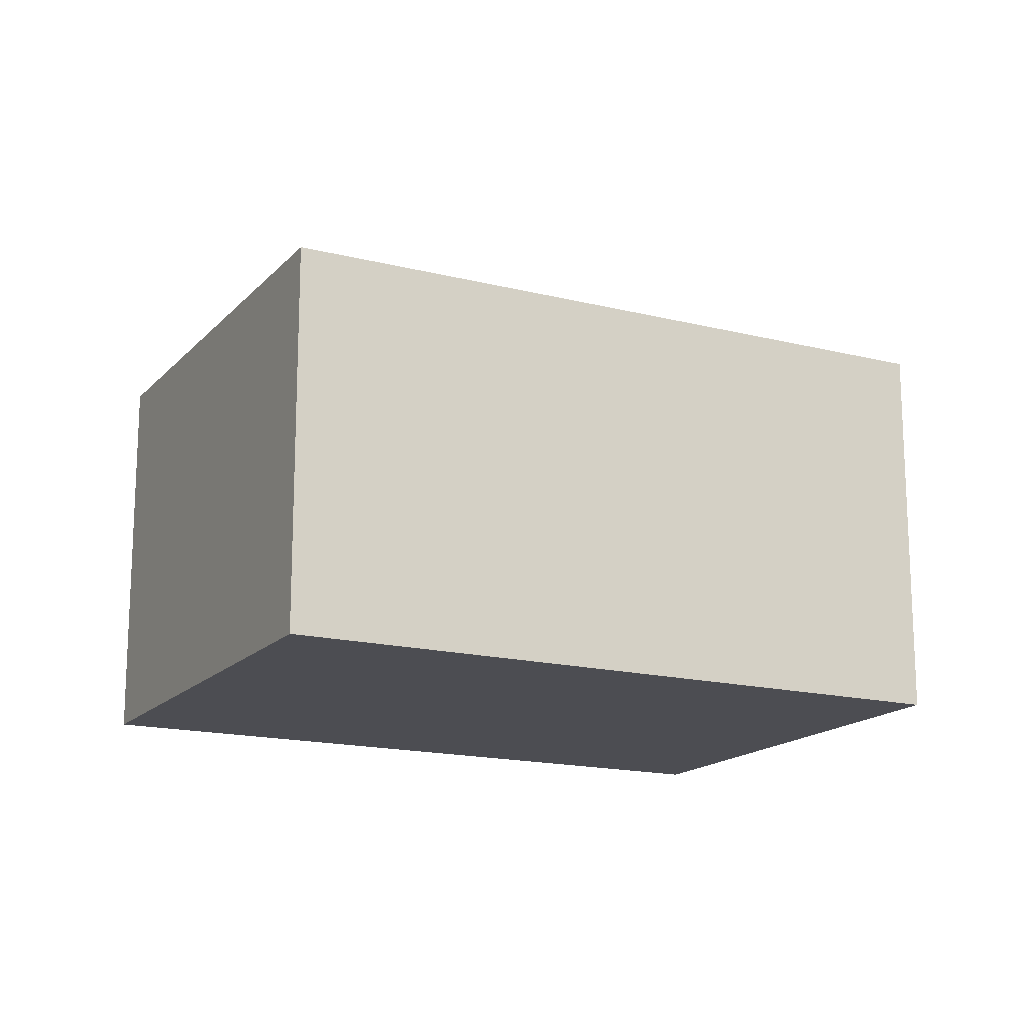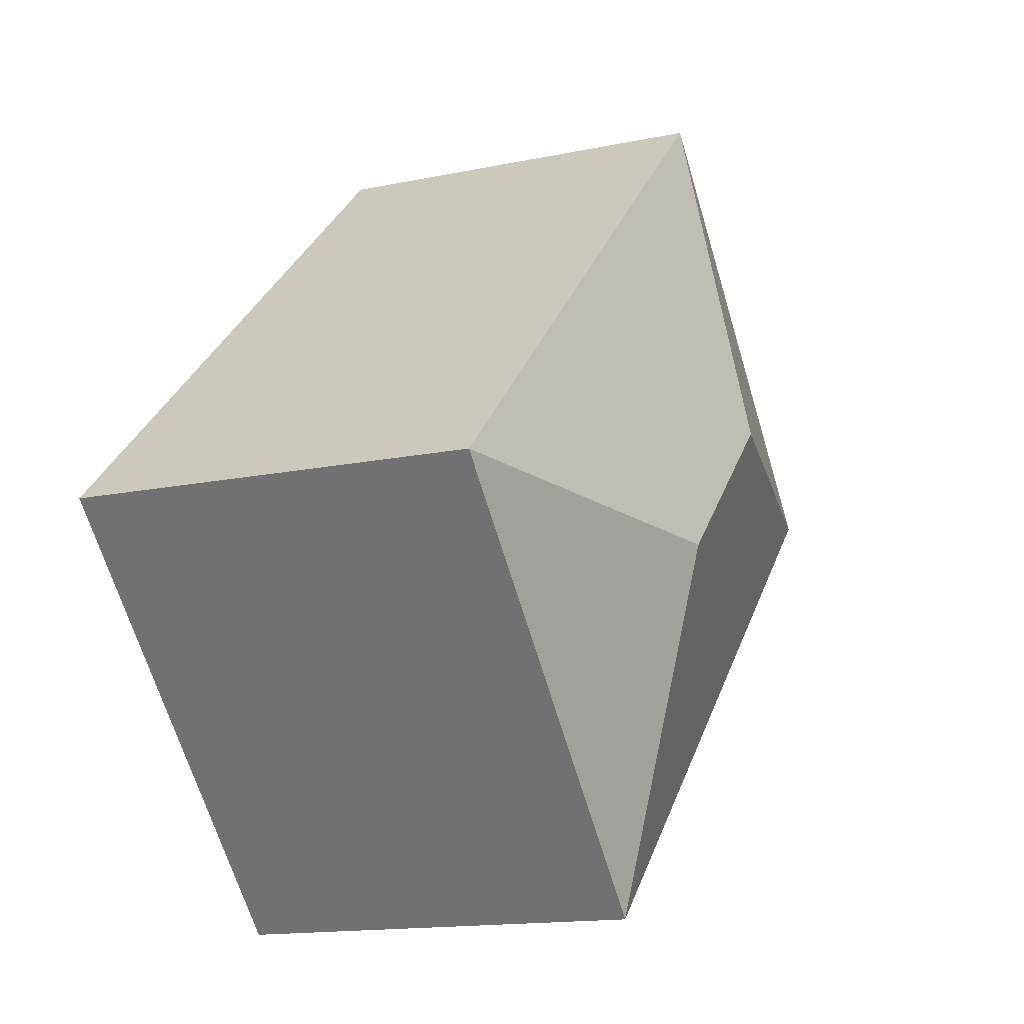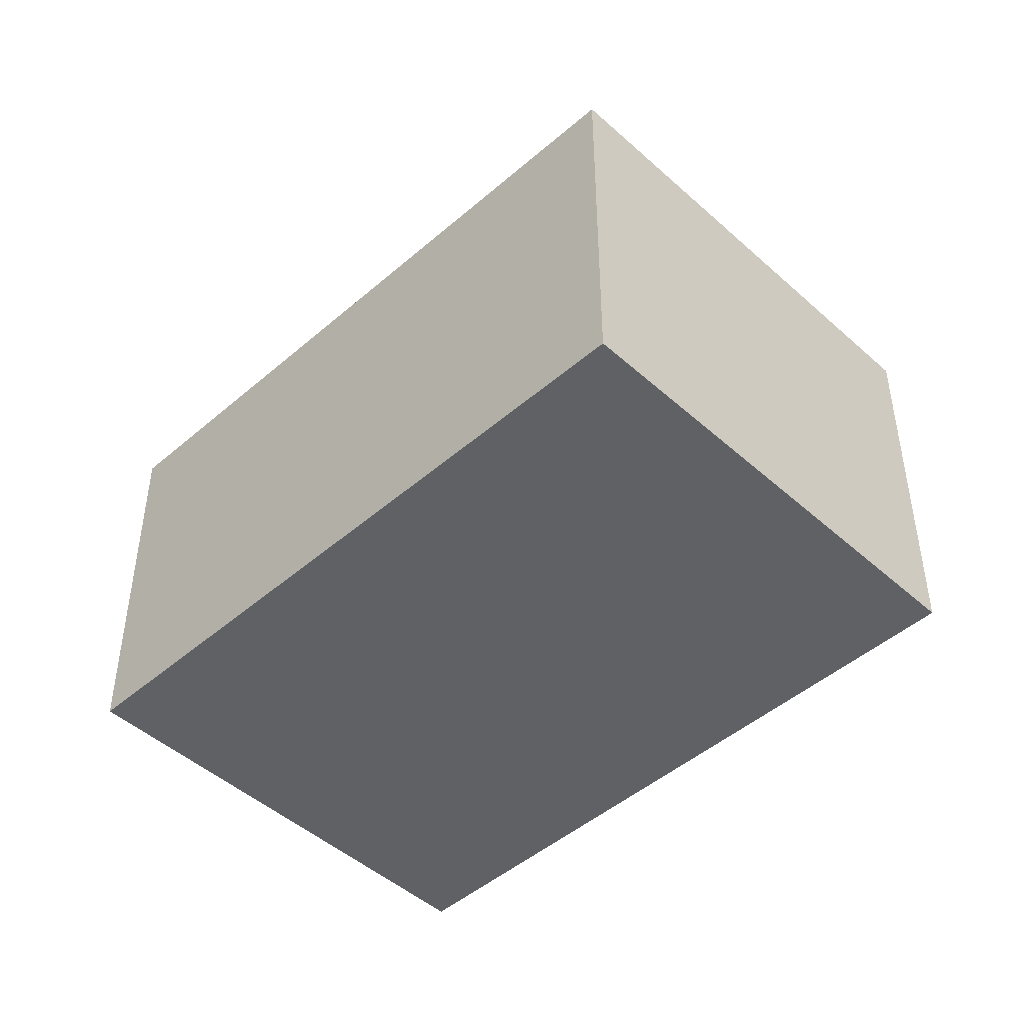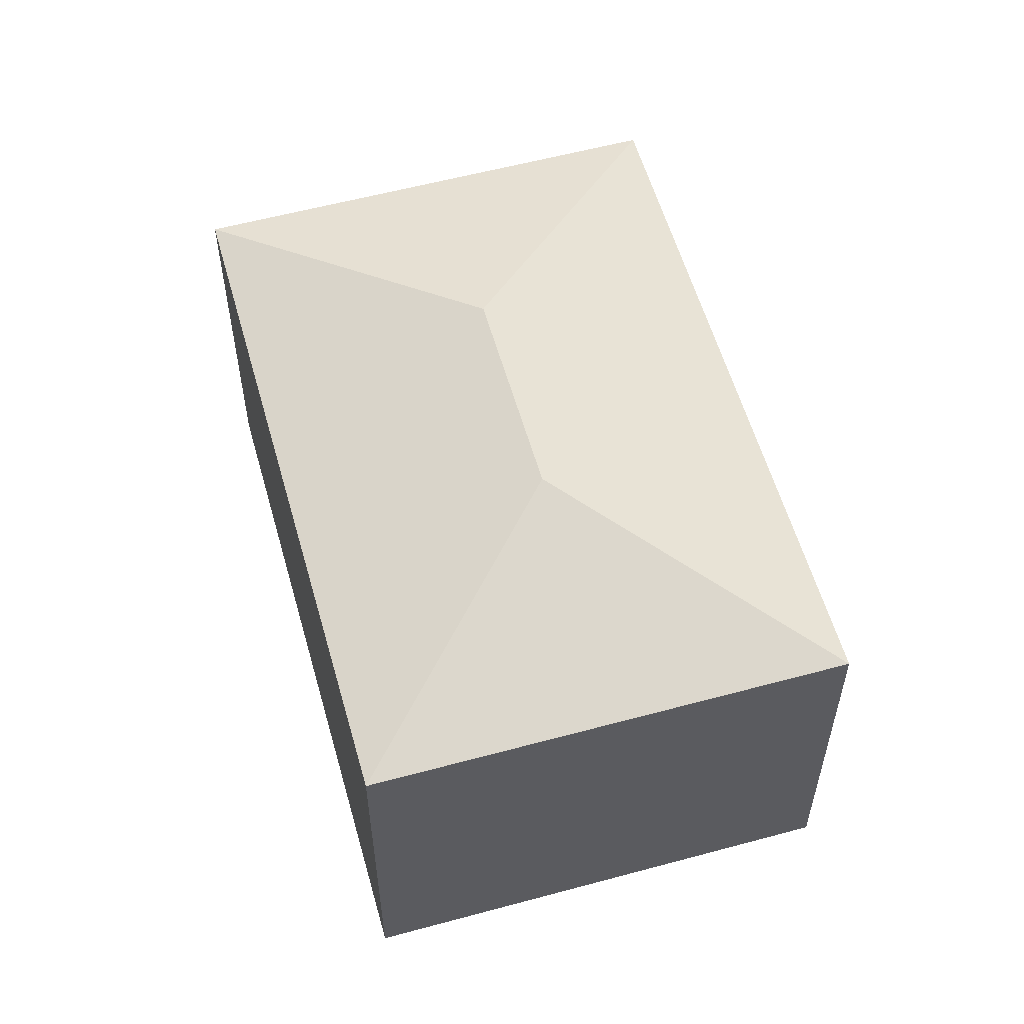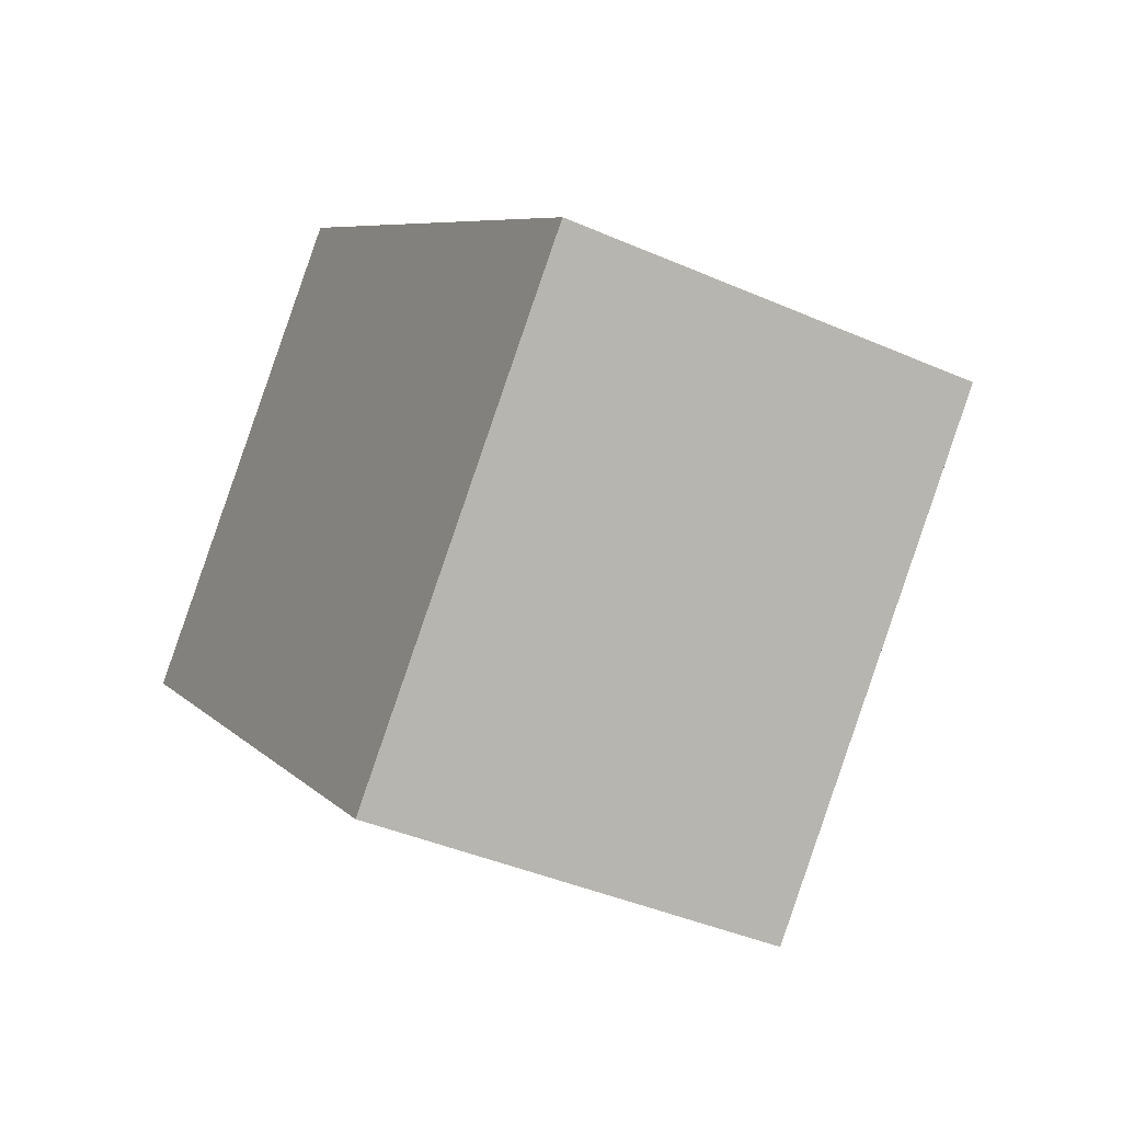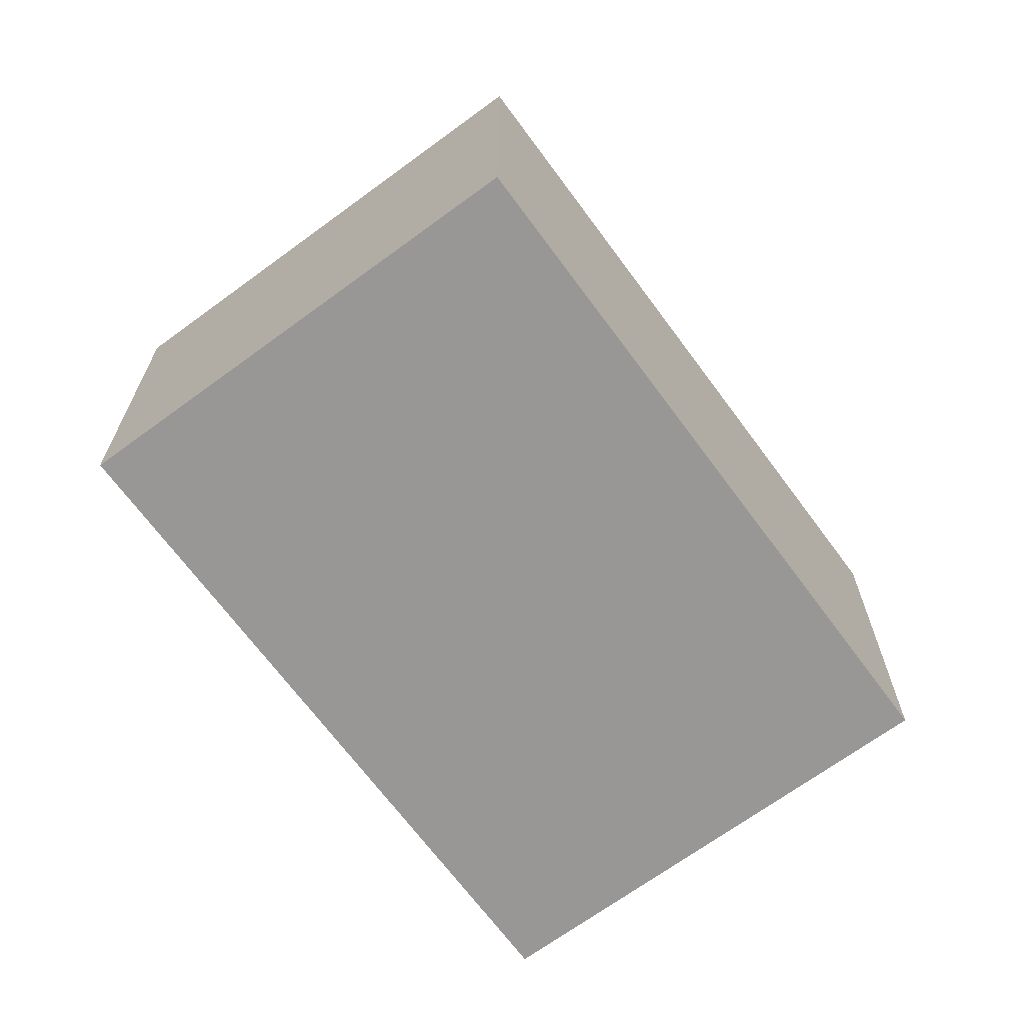
<metadata>
{"format":"obj","ext":"obj","renderer":"f3d","projection":"perspective","resolution":1024,"background":"white","views":[{"elev":-16.4,"azim":-164.1,"up":"+Y"},{"elev":-14.8,"azim":114.4,"up":"+Z"},{"elev":-46.8,"azim":87.7,"up":"+Y"},{"elev":57.4,"azim":-62.5,"up":"+Y"},{"elev":-40.5,"azim":61.7,"up":"+Z"},{"elev":-68.2,"azim":169.6,"up":"+Y"}]}
</metadata>
<code>
v  3.817 3.435 -1.063
v  6.418 2.879 -0.982
v  3.898 2.879 -3.663
v  2.52 2.879 2.681
v  2.601 3.435 0.081
v  0 2.879 1.763e-16
v  3.898 2.243e-16 -3.663
v  0 0 0
v  2.52 -1.642e-16 2.681
v  6.418 6.013e-17 -0.982
g defaultobject
f 1 2 3
f 1 4 2
f 4 1 5
f 5 3 6
f 3 5 1
f 5 6 4
f 7 6 3
f 6 7 8
f 8 4 6
f 4 8 9
f 9 2 4
f 2 9 10
f 10 3 2
f 3 10 7
f 7 9 8
f 9 7 10

</code>
